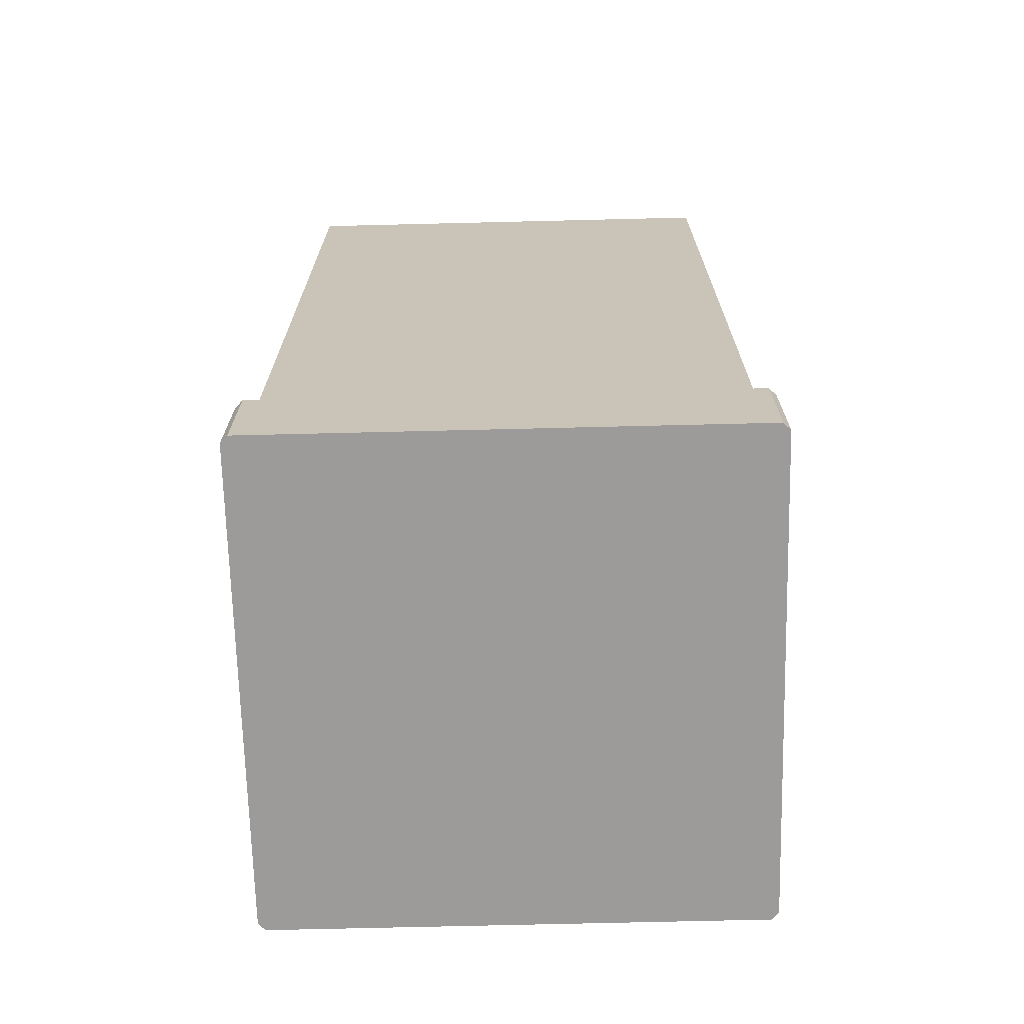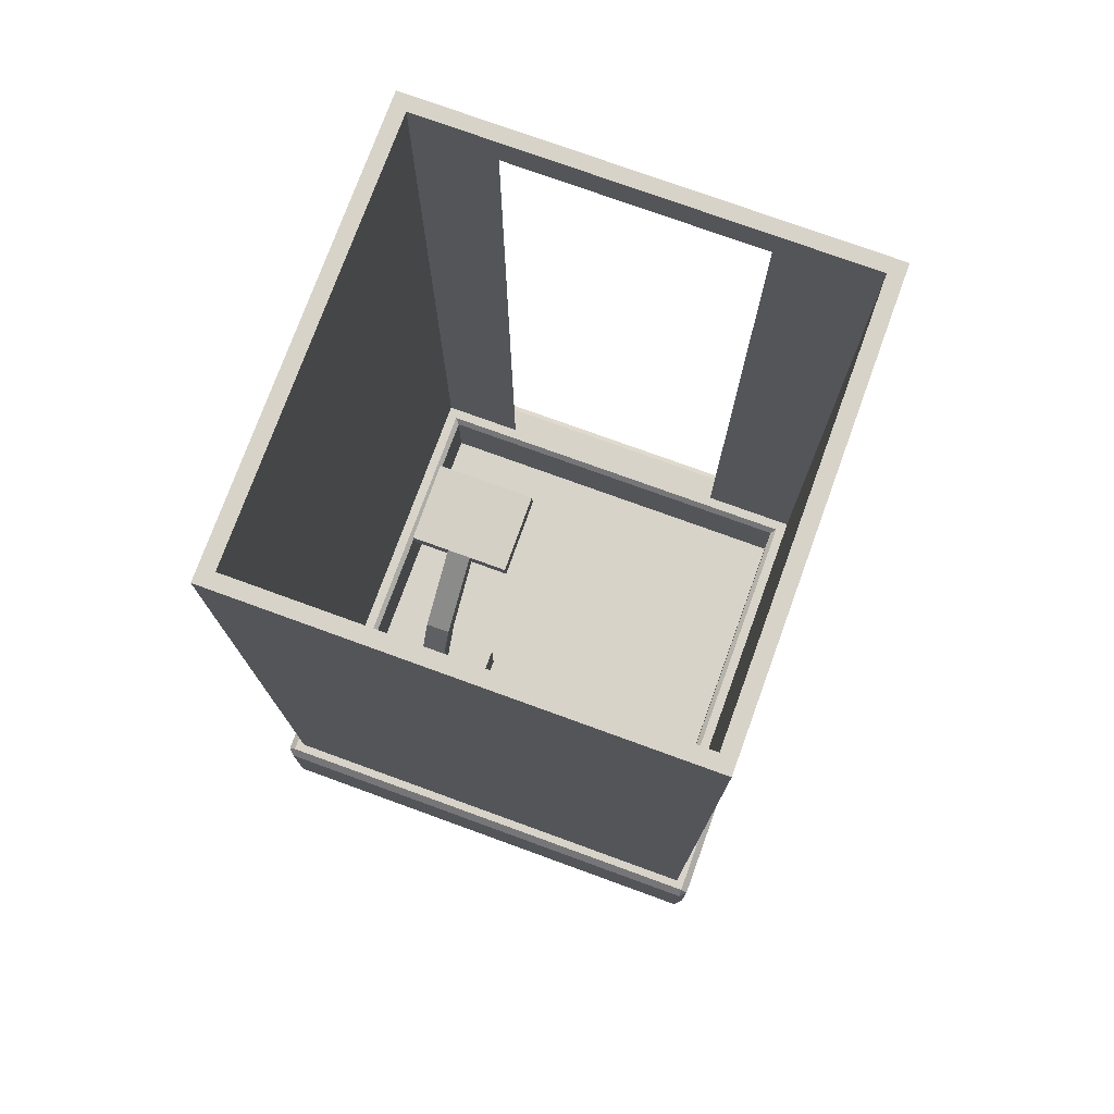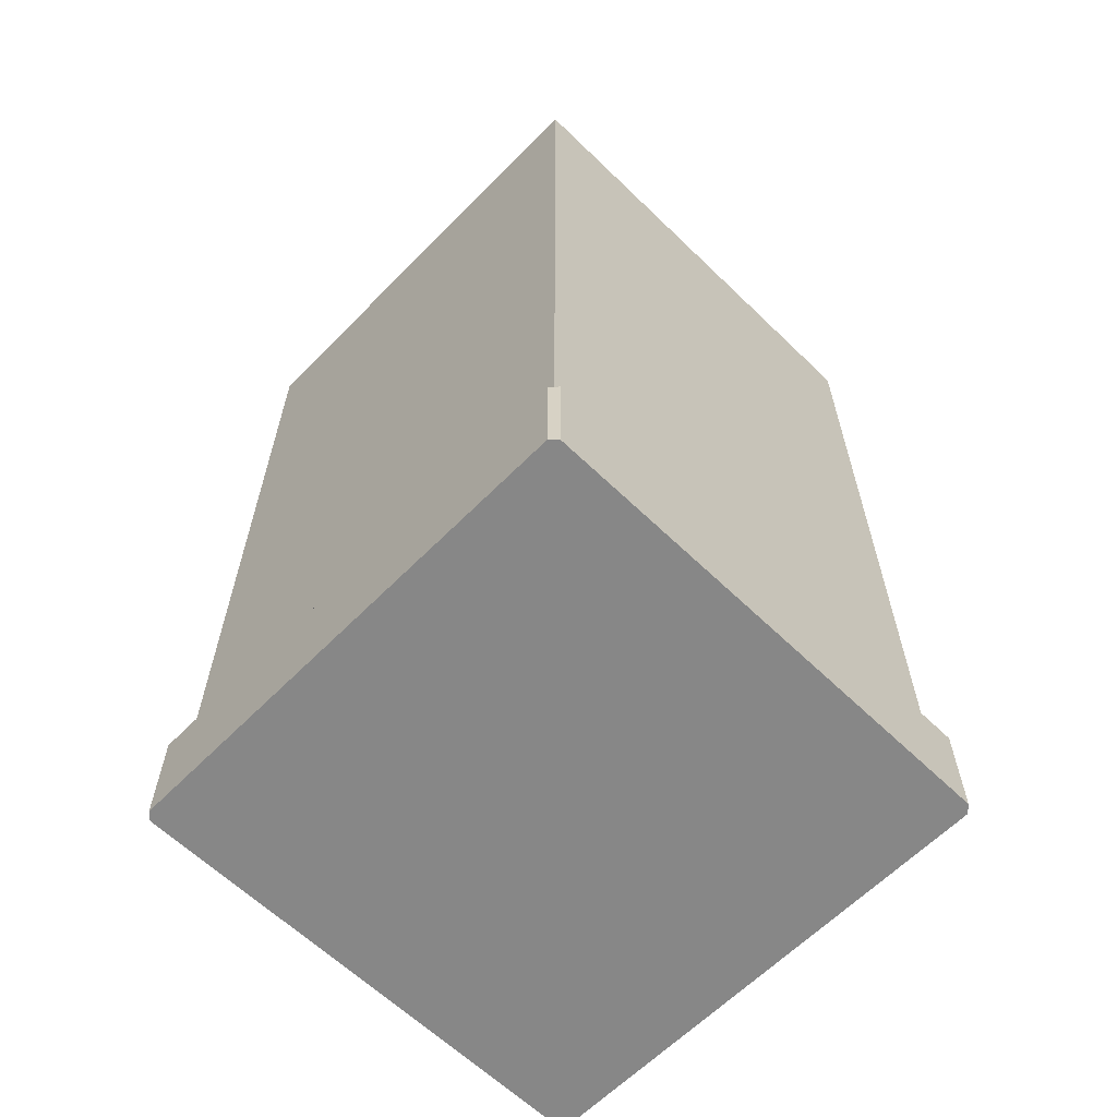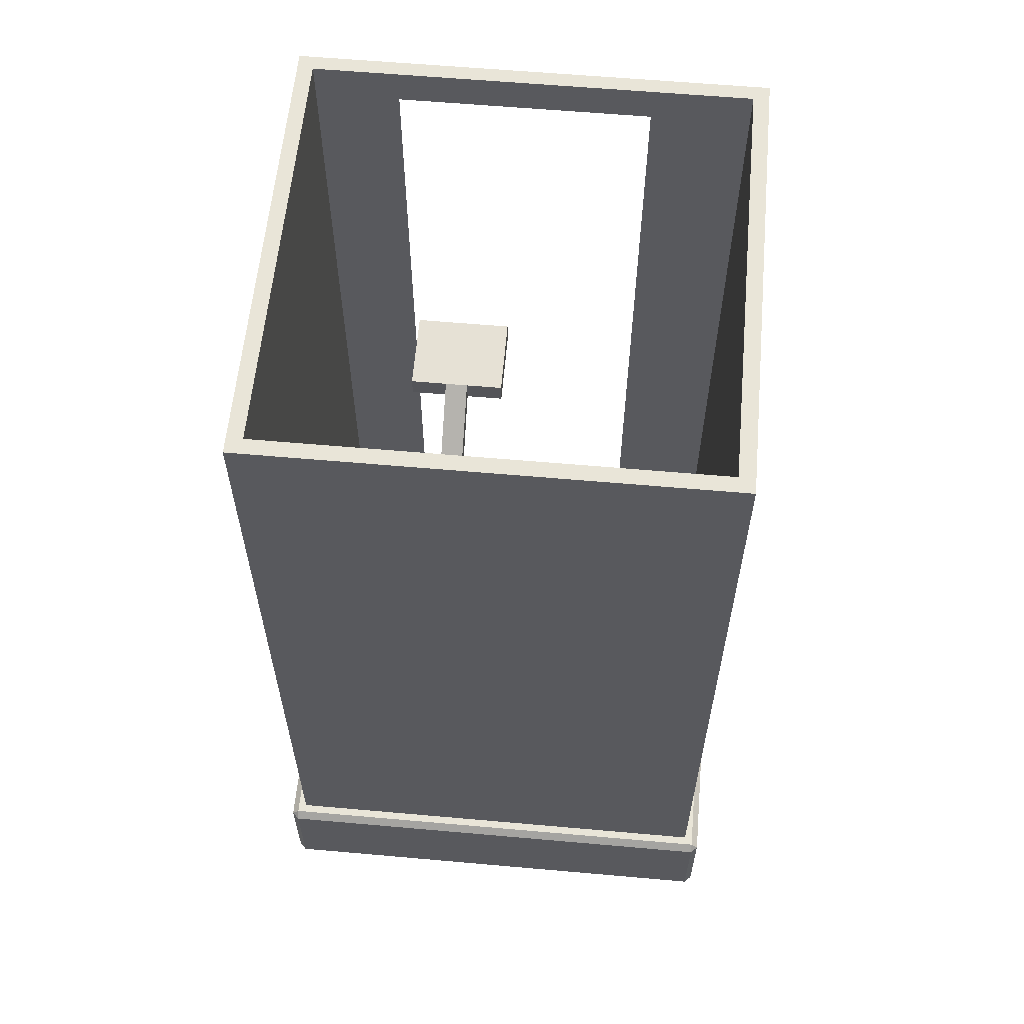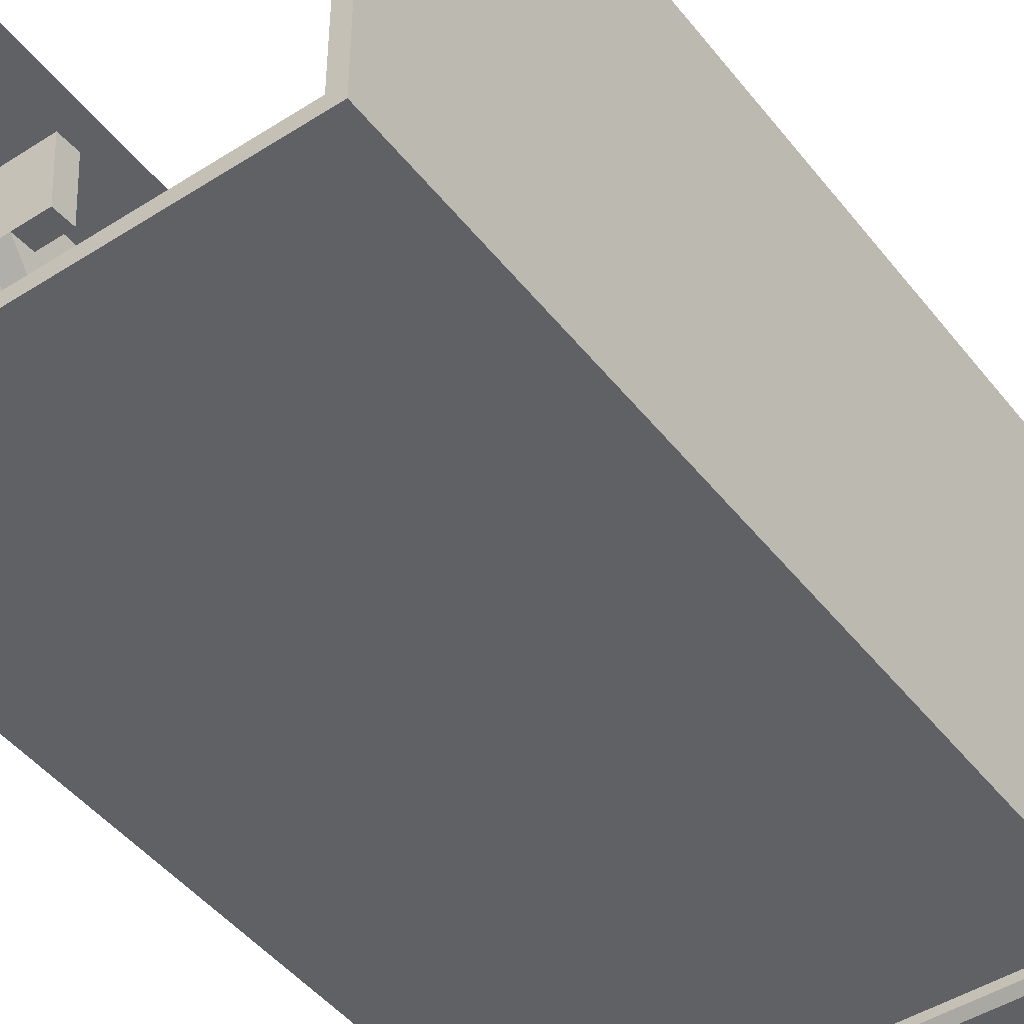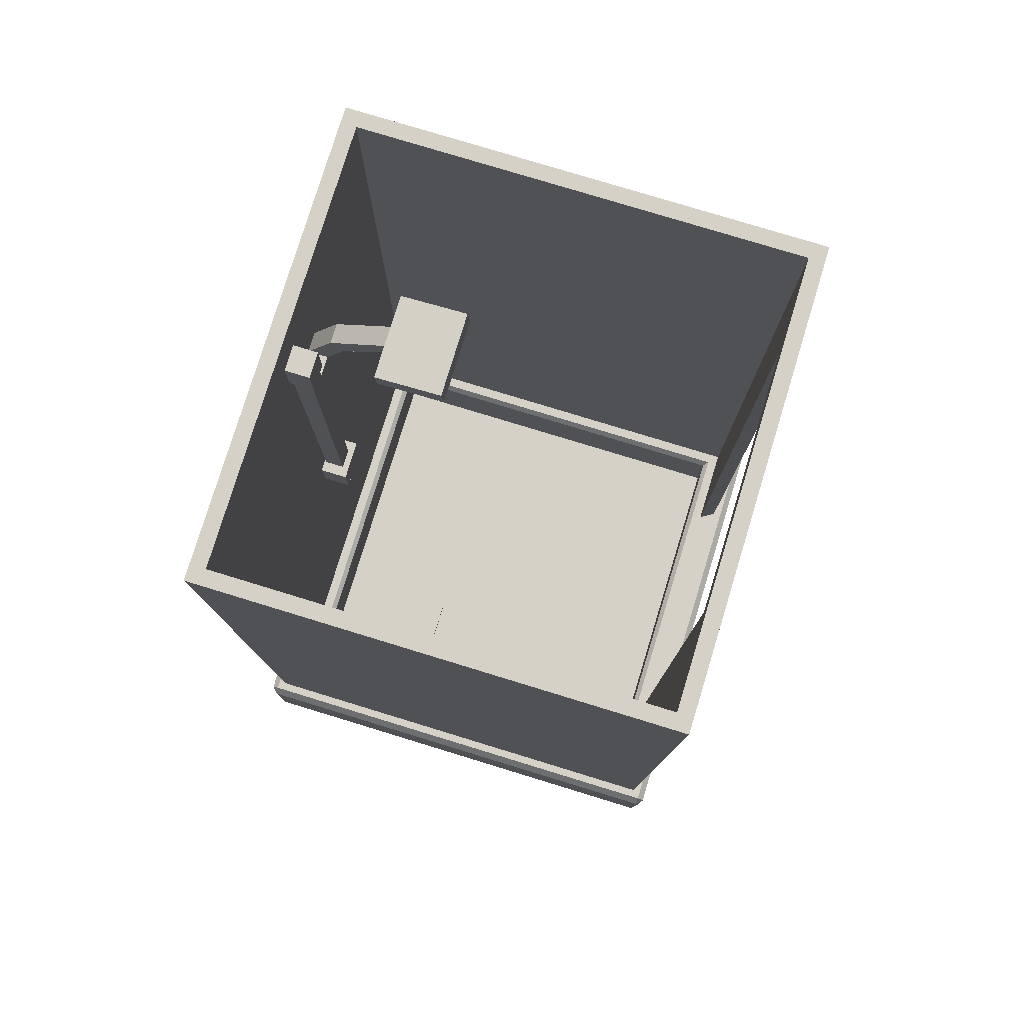
<metadata>
{"format":"obj","ext":"obj","renderer":"f3d","projection":"perspective","resolution":1024,"background":"white","views":[{"elev":-69.7,"azim":91.4,"up":"+Y"},{"elev":75.8,"azim":-160.0,"up":"+Y"},{"elev":-62.4,"azim":-134.4,"up":"+Y"},{"elev":59.7,"azim":-174.8,"up":"+Y"},{"elev":-46.6,"azim":-144.0,"up":"+Z"},{"elev":78.7,"azim":-73.0,"up":"+Y"}]}
</metadata>
<code>
o shower_Cube.015
v 0.01992 0.472 -0.4374
v 0.04101 0.3866 -0.4663
v -0.01937 0.472 -0.4374
v -0.04047 0.3866 -0.4663
v -0.2471 -0.4498 -0.2627
v -0.2471 -0.4324 -0.2627
v -0.1405 -0.4498 -0.2627
v -0.1405 -0.4324 -0.2627
v -0.406 -0.4416 -0.41
v 0.4066 -0.4416 -0.41
v 0.4066 -0.4416 0.4027
v -0.406 -0.4416 0.4027
v -0.4685 -0.2766 -0.4724
v -0.4373 -0.2766 -0.4412
v 0.4378 -0.2766 -0.4412
v 0.469 -0.2766 -0.4724
v 0.4378 -0.2766 0.4339
v 0.469 -0.2766 0.4651
v -0.4373 -0.2766 0.4339
v -0.4685 -0.2766 0.4651
v -0.4685 1.368 -0.4724
v -0.4373 1.368 -0.4412
v 0.4378 1.368 -0.4412
v 0.469 1.368 -0.4724
v 0.4378 1.368 0.4339
v 0.469 1.368 0.4651
v -0.4373 1.368 0.4339
v -0.4685 1.368 0.4651
v 0.3065 -0.5001 -0.5036
v -0.2471 -0.4498 -0.156
v 0.3065 -0.5001 0.4964
v -0.2471 -0.4324 -0.156
v 0.2491 -0.4416 -0.41
v 0.2491 -0.4416 0.4027
v 0.2682 -0.2766 0.4339
v 0.2874 -0.2766 0.4651
v 0.2682 -0.2766 -0.4412
v 0.2874 -0.2766 -0.4724
v 0.2682 1.368 0.4339
v 0.2874 1.368 0.4651
v 0.2682 1.368 -0.4412
v 0.2874 1.368 -0.4724
v -0.2735 -0.5001 -0.5036
v -0.1405 -0.4498 -0.156
v -0.2222 -0.4416 0.4027
v -0.2393 -0.2766 -0.4412
v -0.2564 -0.2766 -0.4724
v -0.2393 1.368 -0.4412
v -0.2564 1.368 -0.4724
v -0.1405 -0.4324 -0.156
v -0.2735 -0.5001 0.4964
v -0.2222 -0.4416 -0.41
v -0.2393 -0.2766 0.4339
v -0.2564 -0.2766 0.4651
v -0.2393 1.368 0.4339
v -0.2564 1.368 0.4651
v -0.2393 1.296 0.4339
v 0.2682 1.296 0.4339
v -0.2564 1.296 0.4651
v 0.2874 1.296 0.4651
v -0.4997 -0.5001 -0.4895
v -0.4856 -0.5001 -0.5036
v 0.4861 -0.5001 -0.5036
v 0.5003 -0.5001 -0.4895
v -0.4856 -0.5001 0.4964
v -0.4997 -0.5001 0.4822
v 0.5003 -0.5001 0.4822
v 0.4861 -0.5001 0.4964
v -0.4856 -0.2915 -0.5036
v -0.4997 -0.2915 -0.4895
v -0.4856 -0.2766 -0.4895
v 0.4861 -0.2766 -0.4895
v 0.5003 -0.2915 -0.4895
v 0.4861 -0.2915 -0.5036
v 0.4861 -0.2766 0.4822
v 0.4861 -0.2915 0.4964
v 0.5003 -0.2915 0.4822
v -0.4856 -0.2766 0.4822
v -0.4997 -0.2915 0.4822
v -0.4856 -0.2915 0.4964
v 0.3065 -0.2915 -0.5036
v 0.2978 -0.2766 -0.4895
v 0.2978 -0.2766 0.4822
v 0.3065 -0.2915 0.4964
v -0.2735 -0.2915 0.4964
v -0.2657 -0.2766 0.4822
v -0.2735 -0.2915 -0.5036
v -0.2657 -0.2766 -0.4895
v -0.04047 0.3866 -0.3848
v -0.01937 0.472 -0.3981
v 0.04101 0.3866 -0.3848
v 0.01992 0.472 -0.3981
v 0.04101 0.472 -0.3848
v -0.04047 0.472 -0.3848
v -0.04047 0.472 -0.4663
v 0.04101 0.472 -0.4663
v 0.01992 1.18 -0.3981
v -0.01937 1.18 -0.3981
v -0.01937 1.18 -0.4374
v 0.01992 1.18 -0.4374
v 0.02599 1.18 -0.392
v -0.02544 1.18 -0.392
v -0.02544 1.18 -0.4435
v 0.02599 1.18 -0.4435
v 0.02599 1.269 -0.392
v -0.02544 1.269 -0.392
v -0.02544 1.269 -0.4435
v 0.02599 1.269 -0.4435
v 0.01992 1.122 -0.4374
v 0.01992 1.122 -0.3981
v -0.01937 1.122 -0.3981
v -0.01937 1.122 -0.4374
v 0.01992 1.073 -0.3981
v -0.01937 1.073 -0.4374
v 0.01992 1.073 -0.4374
v -0.01937 1.073 -0.3981
v 0.09703 1.073 -0.4374
v 0.09703 1.122 -0.4374
v 0.09703 1.122 -0.3981
v 0.09703 1.073 -0.3981
v 0.05848 1.122 -0.4374
v 0.05848 1.073 -0.4374
v 0.05848 1.122 -0.3981
v 0.05848 1.073 -0.3981
v 0.09703 1.238 -0.3809
v 0.09703 1.205 -0.358
v 0.05848 1.238 -0.3809
v 0.05848 1.205 -0.358
v 0.09703 1.332 -0.2678
v 0.09703 1.291 -0.2542
v 0.05848 1.332 -0.2678
v 0.05848 1.291 -0.2542
v 0.09703 1.342 -0.1379
v 0.09703 1.3 -0.1438
v 0.05848 1.342 -0.1379
v 0.05848 1.3 -0.1438
v 0.1593 1.332 -0.2678
v 0.1495 1.291 -0.2542
v 0.005974 1.291 -0.2542
v -0.003778 1.332 -0.2678
v 0.1593 1.342 -0.1379
v 0.1495 1.3 -0.1438
v 0.005974 1.3 -0.1438
v -0.003778 1.342 -0.1379
v 0.05848 1.291 -0.2639
v 0.09703 1.291 -0.2639
v 0.05848 1.301 -0.1341
v 0.09703 1.301 -0.1341
v 0.1593 1.291 -0.2639
v 0.1593 1.301 -0.1341
v -0.003778 1.301 -0.1341
v -0.003778 1.291 -0.2639
v 0.09703 1.305 -0.2561
v 0.09703 1.314 -0.1456
v 0.05848 1.314 -0.1456
v 0.05848 1.305 -0.2561
v 0.1495 1.305 -0.2561
v 0.1495 1.314 -0.1456
v 0.005974 1.314 -0.1456
v 0.005974 1.305 -0.2561
v -0.406 -0.2874 -0.41
v -0.4163 -0.2766 -0.4202
v 0.4066 -0.2874 -0.41
v 0.4168 -0.2766 -0.4202
v -0.406 -0.2874 0.4027
v -0.4163 -0.2766 0.4129
v 0.4066 -0.2874 0.4027
v 0.4168 -0.2766 0.4129
v 0.2554 -0.2766 -0.4202
v 0.2491 -0.2874 -0.41
v 0.2491 -0.2874 0.4027
v 0.2554 -0.2766 0.4129
v -0.2278 -0.2766 0.4129
v -0.2222 -0.2874 0.4027
v -0.2278 -0.2766 -0.4202
v -0.2222 -0.2874 -0.41
f 85 65 51
f 29 67 31
f 76 31 68
f 66 61 51
f 73 67 64
f 170 10 163
f 18 72 16
f 18 83 75
f 87 29 43
f 13 88 71
f 52 12 45
f 164 37 169
f 168 35 17
f 162 46 14
f 161 52 176
f 13 49 47
f 167 34 171
f 14 27 19
f 163 11 167
f 19 55 53
f 174 12 165
f 17 23 15
f 22 28 27
f 27 56 55
f 25 24 23
f 23 42 41
f 16 26 18
f 18 40 36
f 20 21 13
f 15 41 37
f 37 48 46
f 55 54 53
f 41 49 48
f 25 40 26
f 172 53 35
f 35 25 17
f 176 33 170
f 38 24 16
f 168 15 164
f 10 34 11
f 20 86 54
f 36 86 83
f 81 63 29
f 13 78 20
f 38 88 47
f 79 61 66
f 16 82 38
f 166 53 173
f 165 9 161
f 22 49 21
f 54 28 20
f 46 22 14
f 55 58 39
f 35 54 36
f 171 45 174
f 47 42 38
f 169 46 175
f 33 45 34
f 84 51 31
f 31 43 29
f 44 32 50
f 35 40 39
f 58 59 60
f 39 60 40
f 40 59 56
f 56 57 55
f 56 39 40
f 69 70 71
f 72 73 74
f 75 76 77
f 78 79 80
f 70 62 61
f 72 81 82
f 64 74 73
f 75 73 72
f 68 77 76
f 78 85 86
f 66 80 79
f 71 79 78
f 82 87 88
f 75 84 76
f 83 85 84
f 71 87 69
f 69 43 62
f 30 6 32
f 5 8 6
f 7 50 8
f 6 50 32
f 30 7 5
f 95 2 4
f 96 91 2
f 93 89 91
f 94 4 89
f 91 4 2
f 109 97 110
f 90 93 92
f 3 94 90
f 1 95 3
f 1 93 96
f 99 104 100
f 111 99 112
f 112 100 109
f 110 98 111
f 104 105 101
f 97 102 98
f 100 101 97
f 98 103 99
f 108 106 105
f 102 107 103
f 103 108 104
f 101 106 102
f 113 111 116
f 114 109 115
f 116 112 114
f 121 117 122
f 1 113 92
f 90 114 3
f 3 115 1
f 92 116 90
f 117 119 120
f 119 128 123
f 122 120 124
f 124 119 123
f 113 123 110
f 115 124 113
f 110 121 109
f 109 122 115
f 127 145 131
f 121 125 118
f 121 128 127
f 118 126 119
f 139 159 143
f 127 129 125
f 126 145 128
f 125 146 126
f 147 133 135
f 131 144 135
f 148 141 133
f 131 133 129
f 149 141 150
f 152 144 140
f 143 155 136
f 129 149 146
f 135 151 147
f 133 137 129
f 145 140 131
f 138 153 130
f 132 146 130
f 134 147 136
f 142 149 150
f 143 152 139
f 142 148 134
f 143 147 151
f 139 145 132
f 138 146 149
f 153 155 156
f 155 160 156
f 153 158 154
f 136 154 134
f 132 160 139
f 134 158 142
f 138 158 157
f 130 156 132
f 163 169 170
f 167 164 163
f 165 173 174
f 161 166 165
f 170 175 176
f 167 172 168
f 171 173 172
f 161 175 162
f 166 14 19
f 85 80 65
f 29 63 64
f 64 67 29
f 67 68 31
f 76 84 31
f 62 43 61
f 43 51 61
f 51 65 66
f 73 77 67
f 170 33 10
f 18 75 72
f 18 36 83
f 87 81 29
f 13 47 88
f 52 9 12
f 164 15 37
f 168 172 35
f 162 175 46
f 161 9 52
f 13 21 49
f 167 11 34
f 14 22 27
f 163 10 11
f 19 27 55
f 174 45 12
f 17 25 23
f 22 21 28
f 27 28 56
f 25 26 24
f 23 24 42
f 16 24 26
f 18 26 40
f 20 28 21
f 15 23 41
f 37 41 48
f 55 56 54
f 41 42 49
f 25 39 40
f 172 173 53
f 35 39 25
f 176 52 33
f 38 42 24
f 168 17 15
f 10 33 34
f 20 78 86
f 36 54 86
f 81 74 63
f 13 71 78
f 38 82 88
f 79 70 61
f 16 72 82
f 166 19 53
f 165 12 9
f 22 48 49
f 54 56 28
f 46 48 22
f 55 57 58
f 35 53 54
f 171 34 45
f 47 49 42
f 169 37 46
f 33 52 45
f 84 85 51
f 31 51 43
f 44 30 32
f 35 36 40
f 58 57 59
f 39 58 60
f 40 60 59
f 56 59 57
f 56 55 39
f 70 69 62
f 72 74 81
f 64 63 74
f 75 77 73
f 68 67 77
f 78 80 85
f 66 65 80
f 71 70 79
f 82 81 87
f 75 83 84
f 83 86 85
f 71 88 87
f 69 87 43
f 30 5 6
f 5 7 8
f 7 44 50
f 6 8 50
f 30 44 7
f 95 96 2
f 96 93 91
f 93 94 89
f 94 95 4
f 91 89 4
f 109 100 97
f 90 94 93
f 3 95 94
f 1 96 95
f 1 92 93
f 99 103 104
f 111 98 99
f 112 99 100
f 110 97 98
f 104 108 105
f 97 101 102
f 100 104 101
f 98 102 103
f 108 107 106
f 102 106 107
f 103 107 108
f 101 105 106
f 113 110 111
f 114 112 109
f 116 111 112
f 121 118 117
f 1 115 113
f 90 116 114
f 3 114 115
f 92 113 116
f 117 118 119
f 119 126 128
f 122 117 120
f 124 120 119
f 113 124 123
f 115 122 124
f 110 123 121
f 109 121 122
f 127 128 145
f 121 127 125
f 121 123 128
f 118 125 126
f 139 160 159
f 127 131 129
f 126 146 145
f 125 129 146
f 147 148 133
f 131 140 144
f 148 150 141
f 131 135 133
f 149 137 141
f 152 151 144
f 143 159 155
f 129 137 149
f 135 144 151
f 133 141 137
f 145 152 140
f 138 157 153
f 132 145 146
f 134 148 147
f 142 138 149
f 143 151 152
f 142 150 148
f 143 136 147
f 139 152 145
f 138 130 146
f 153 154 155
f 155 159 160
f 153 157 158
f 136 155 154
f 132 156 160
f 134 154 158
f 138 142 158
f 130 153 156
f 163 164 169
f 167 168 164
f 165 166 173
f 161 162 166
f 170 169 175
f 167 171 172
f 171 174 173
f 161 176 175
f 166 162 14

</code>
